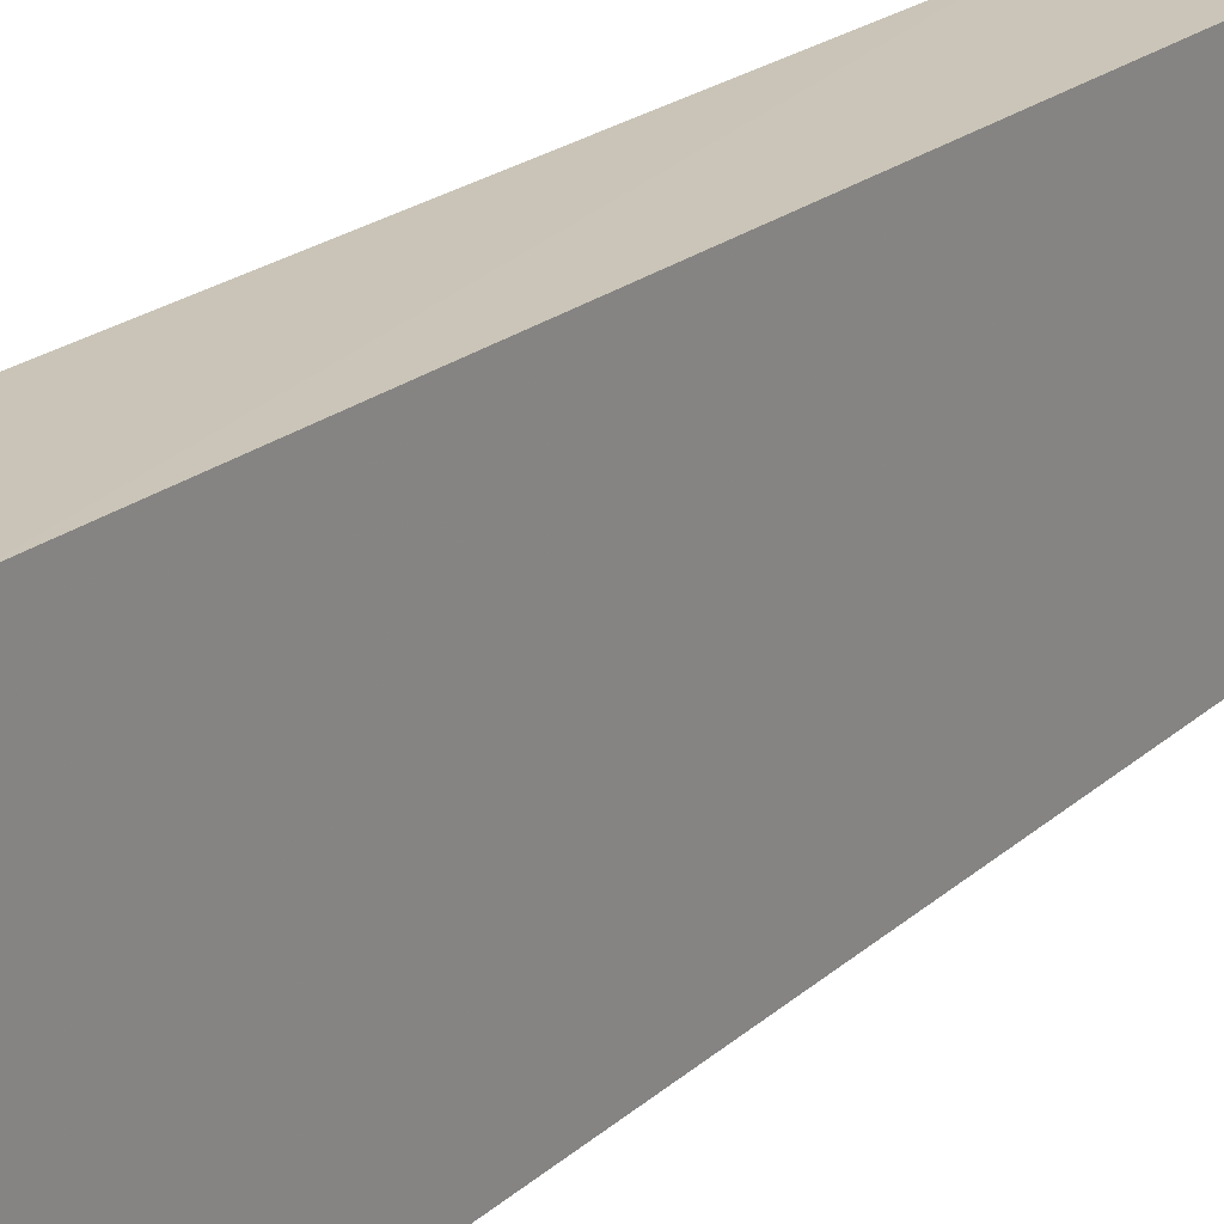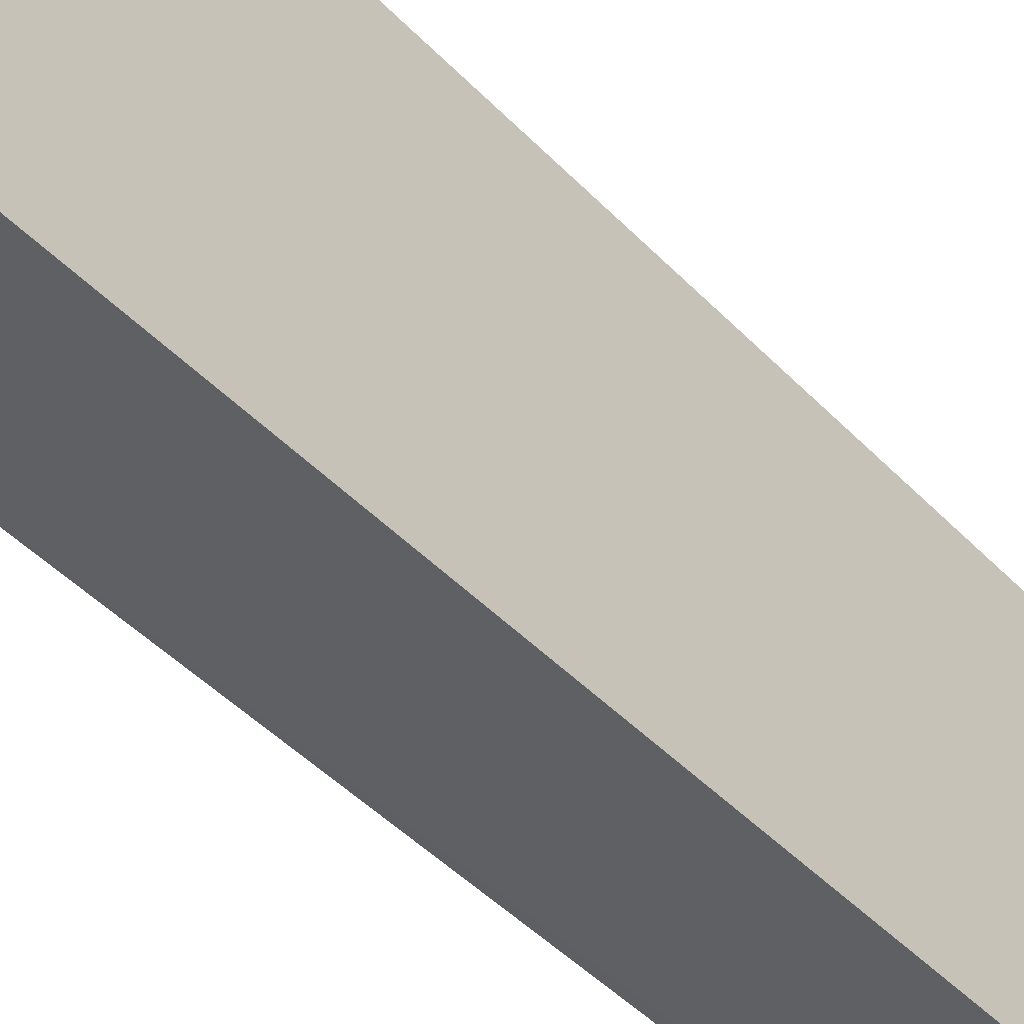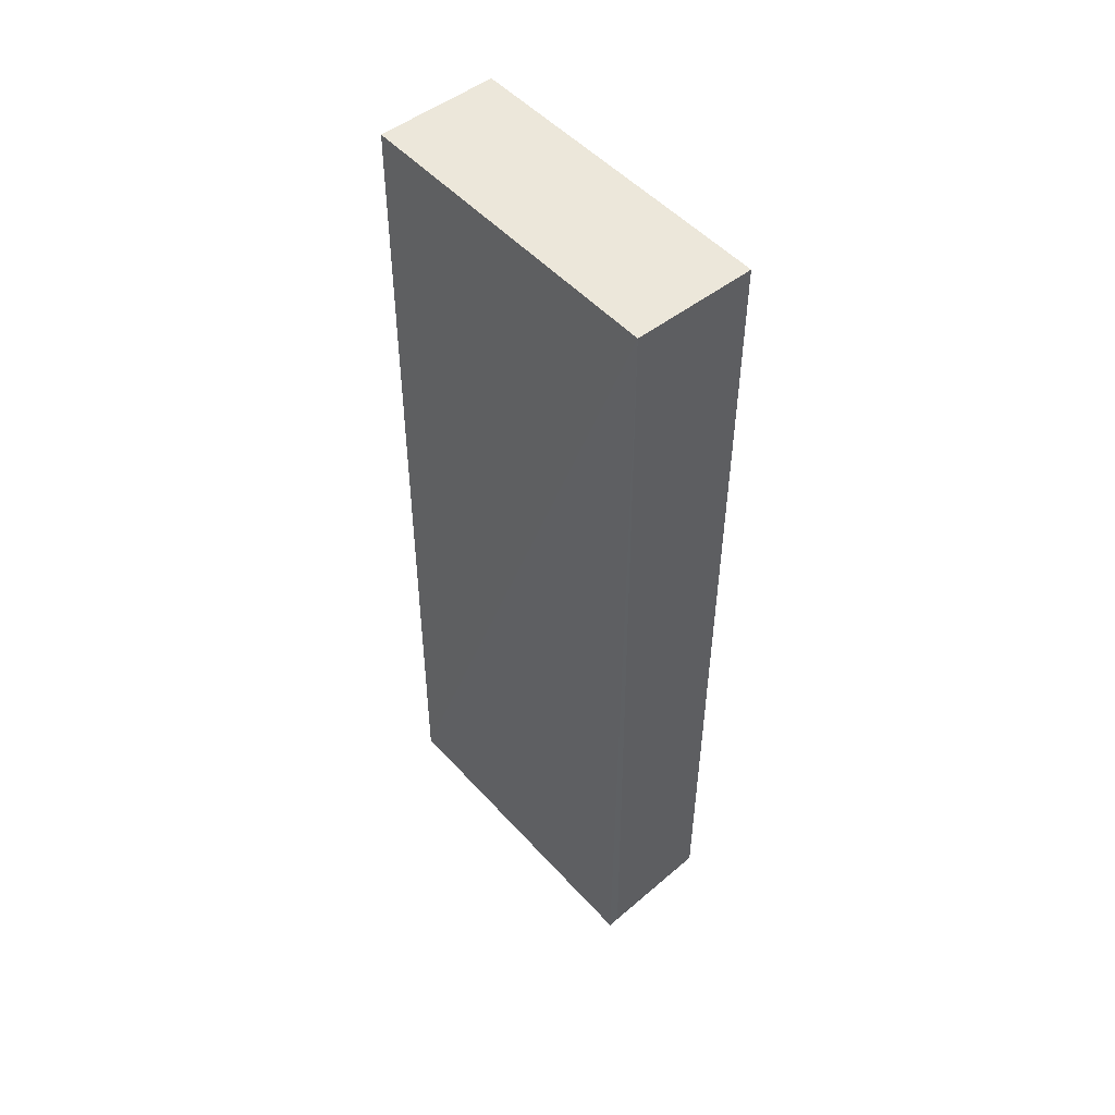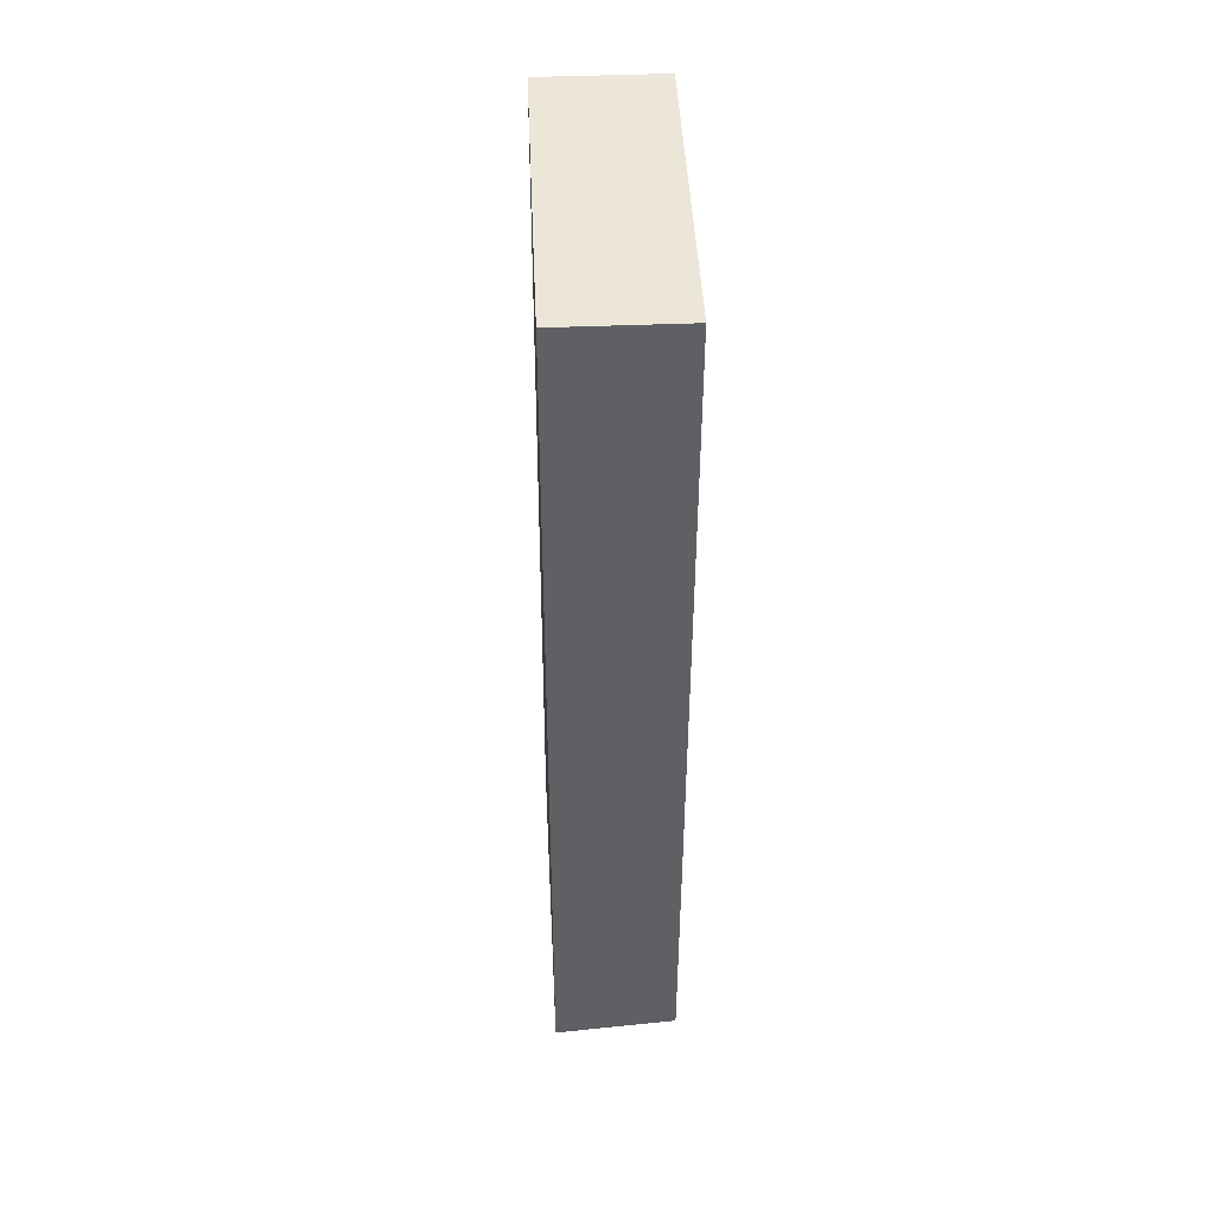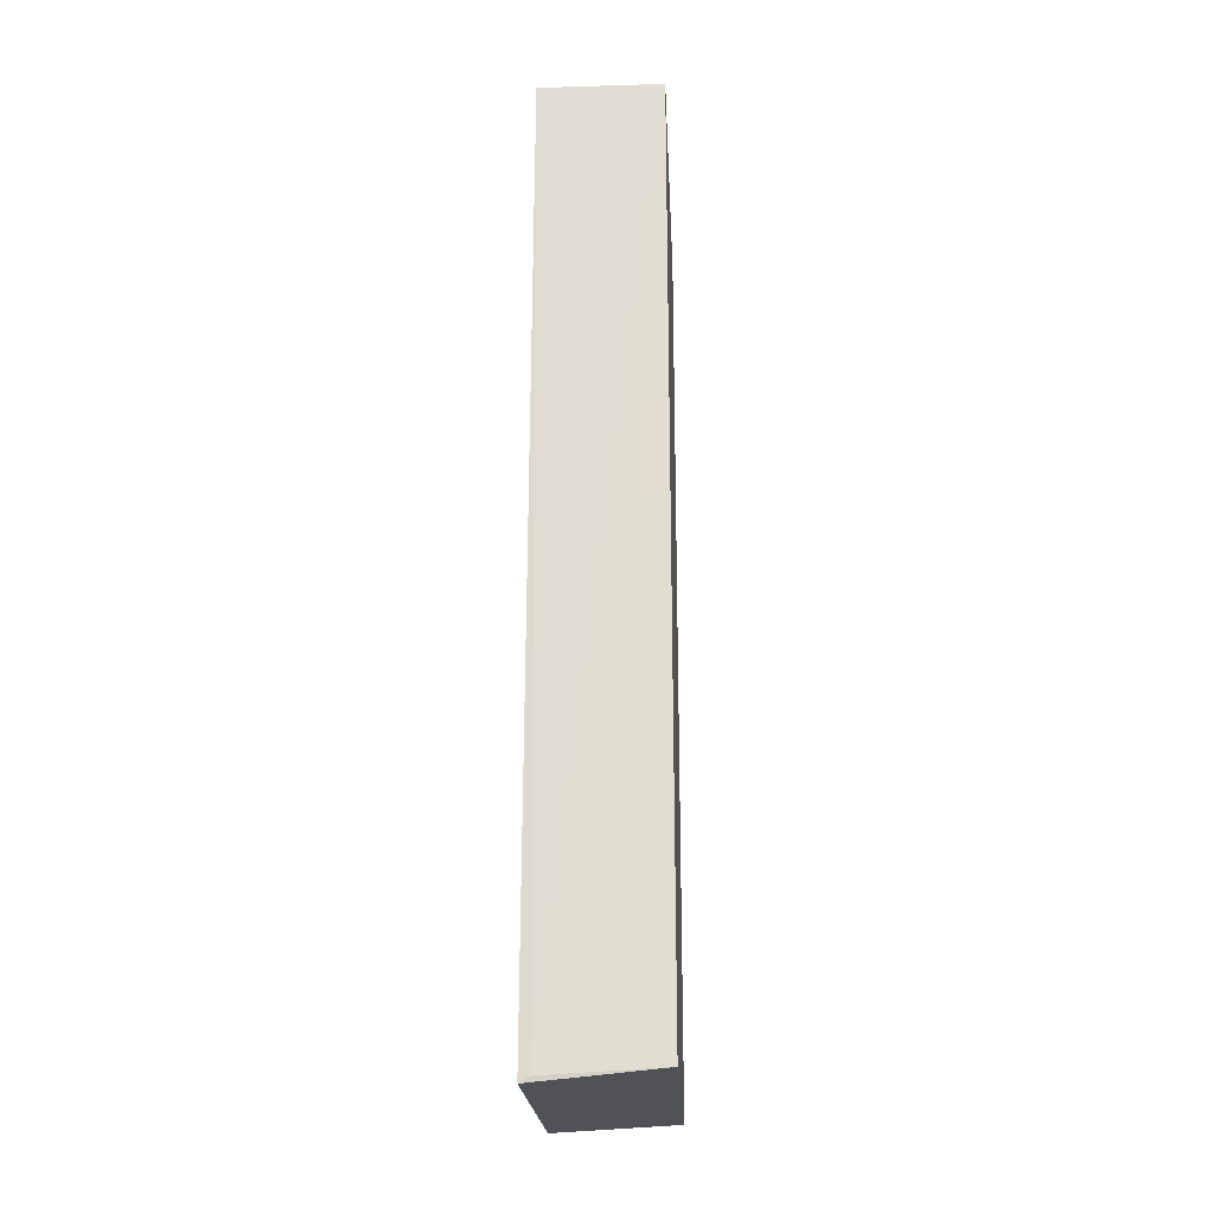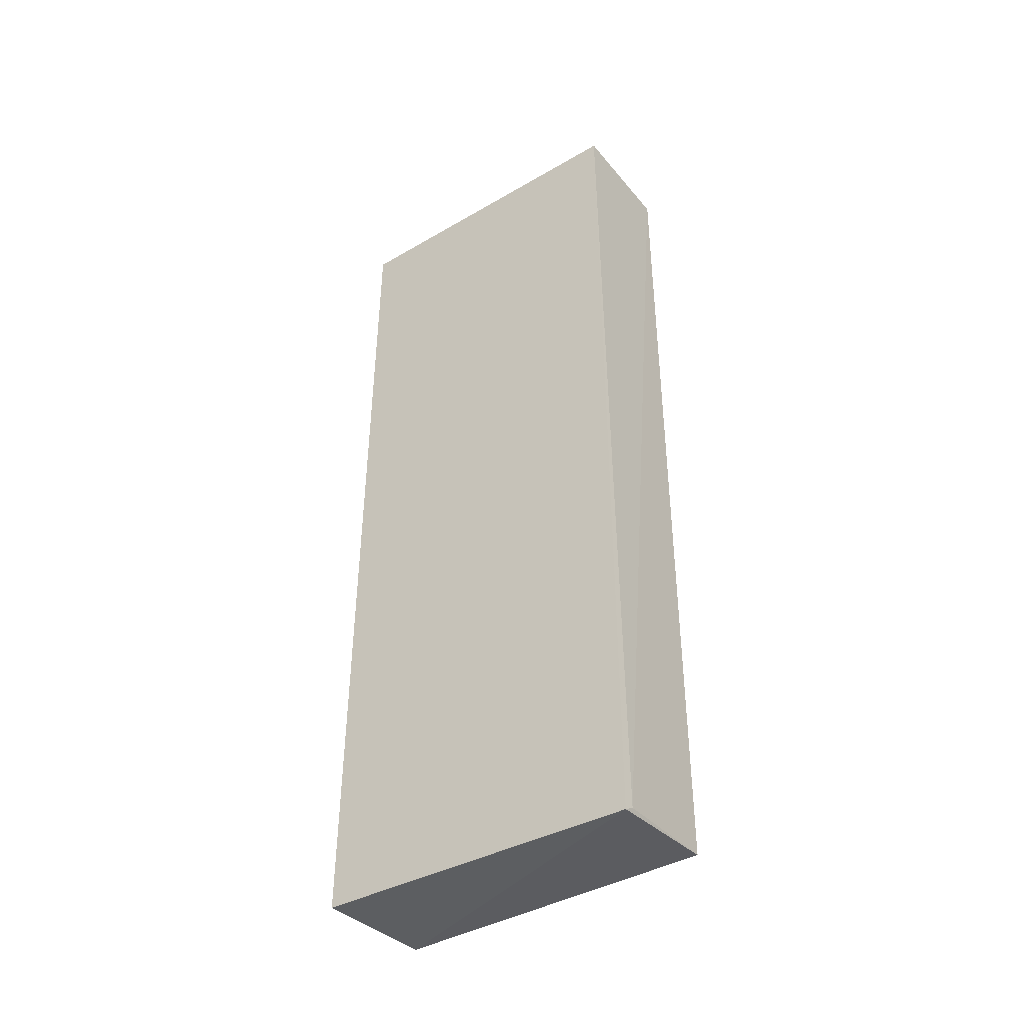
<metadata>
{"format":"obj","ext":"obj","renderer":"f3d","projection":"perspective","resolution":1024,"background":"white","views":[{"elev":19.8,"azim":-147.9,"up":"+Z"},{"elev":-44.3,"azim":-140.1,"up":"+Z"},{"elev":50.5,"azim":139.6,"up":"+Y"},{"elev":46.3,"azim":177.4,"up":"+Y"},{"elev":-21.8,"azim":-177.1,"up":"+Y"},{"elev":-40.4,"azim":125.6,"up":"+Y"}]}
</metadata>
<code>
v 0.05519 0.06462 0.02927
v 0.05592 -0.07633 0.02957
v 0.05519 0.06462 -0.02102
v 0.03656 0.06462 -0.02102
v 0.03656 -0.07531 0.02927
v 0.05562 -0.07718 -0.0212
v 0.03656 0.06462 0.02927
v 0.05407 -0.07629 -0.02133
v 0.03656 -0.07531 -0.02102
f 1 2 3
f 1 3 4
f 6 3 2
f 6 2 5
f 7 5 2
f 7 2 1
f 7 1 4
f 7 4 5
f 8 4 3
f 8 3 6
f 9 8 6
f 9 6 5
f 9 5 4
f 9 4 8

</code>
